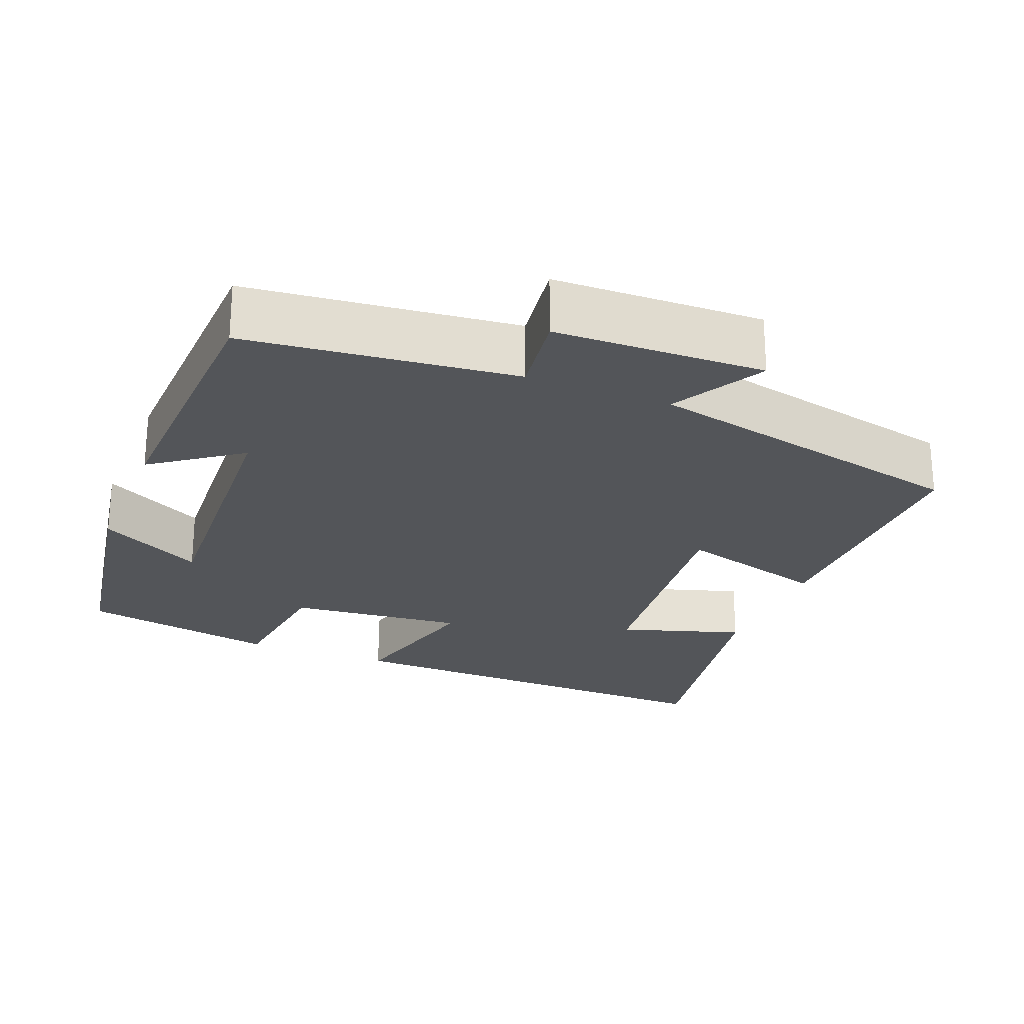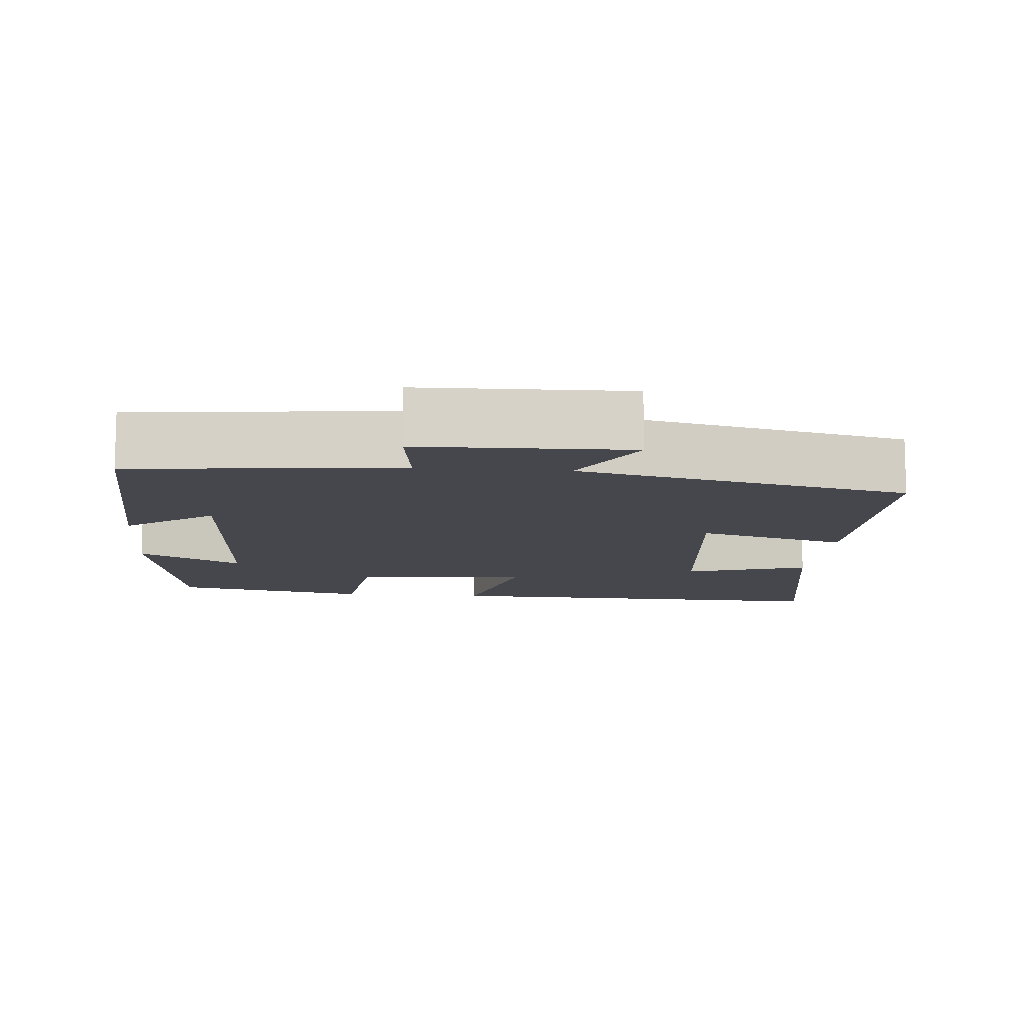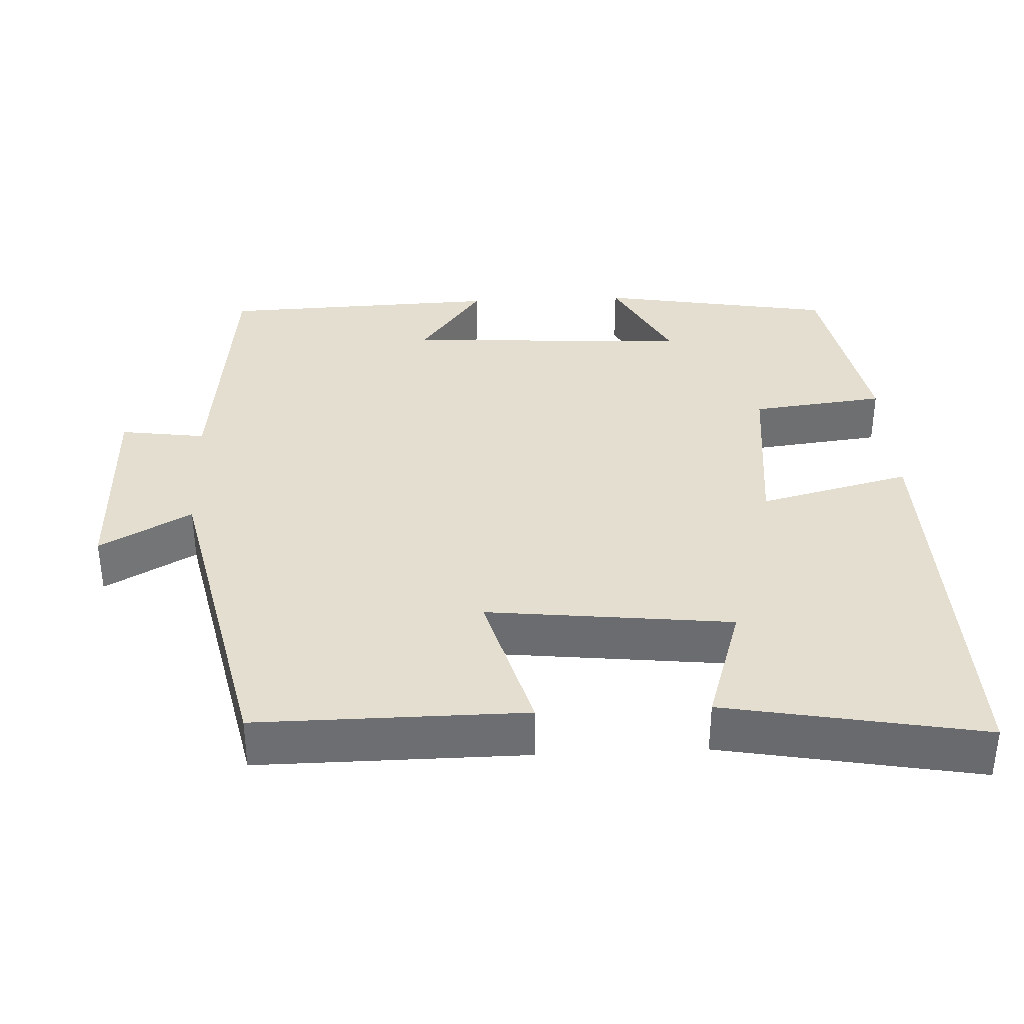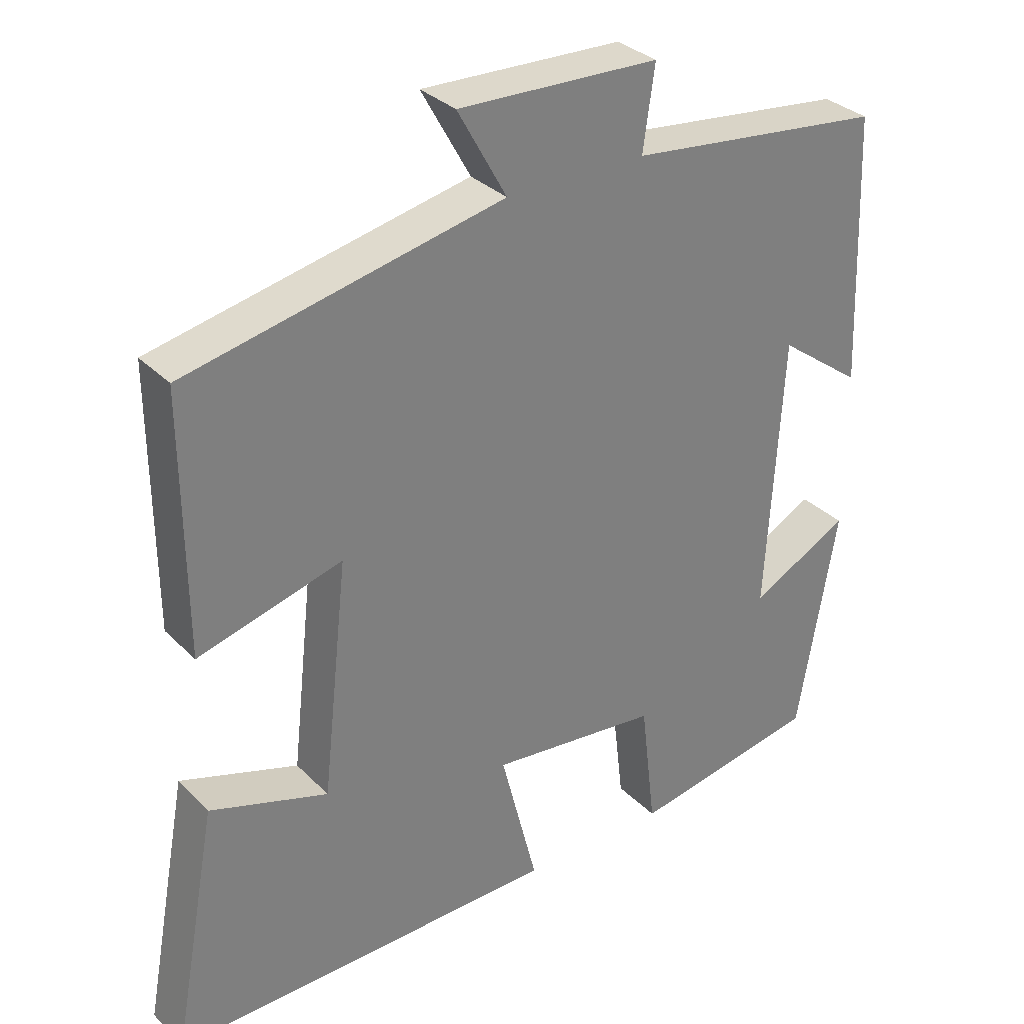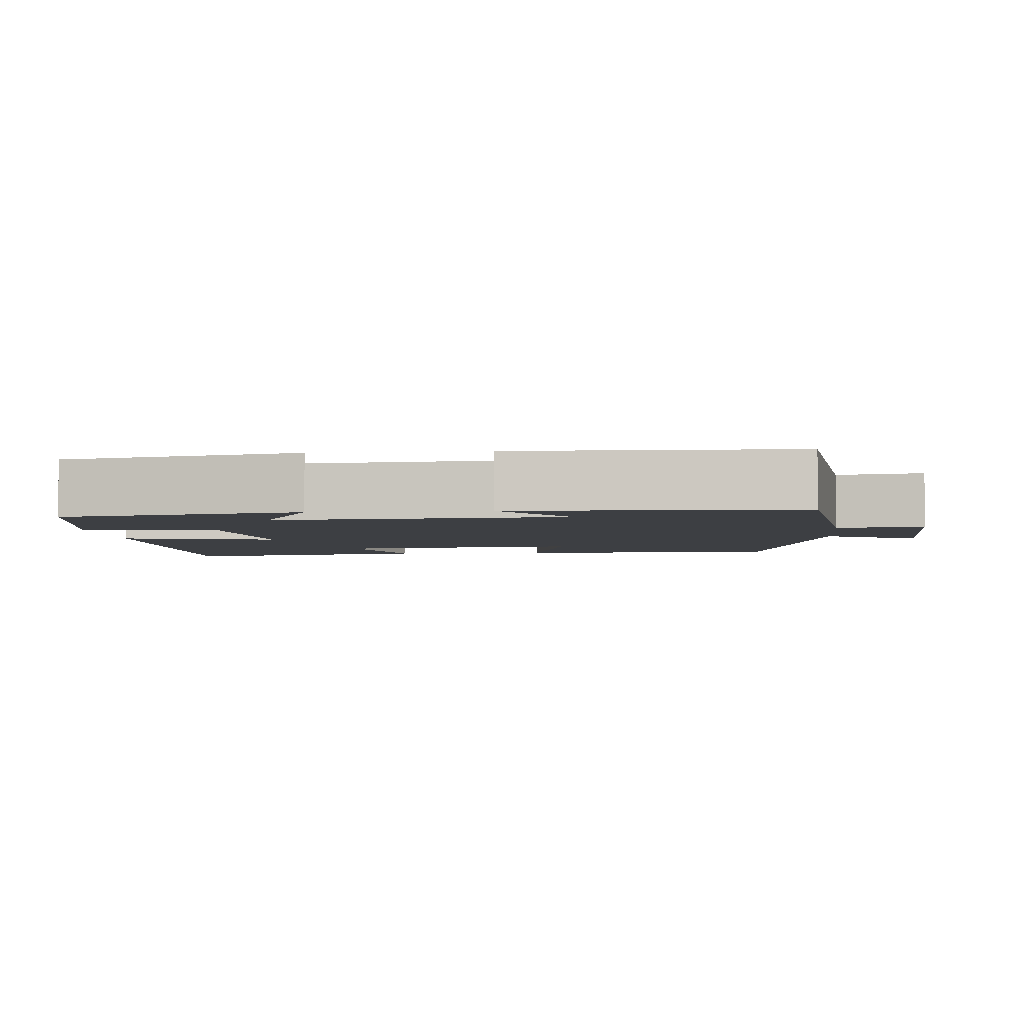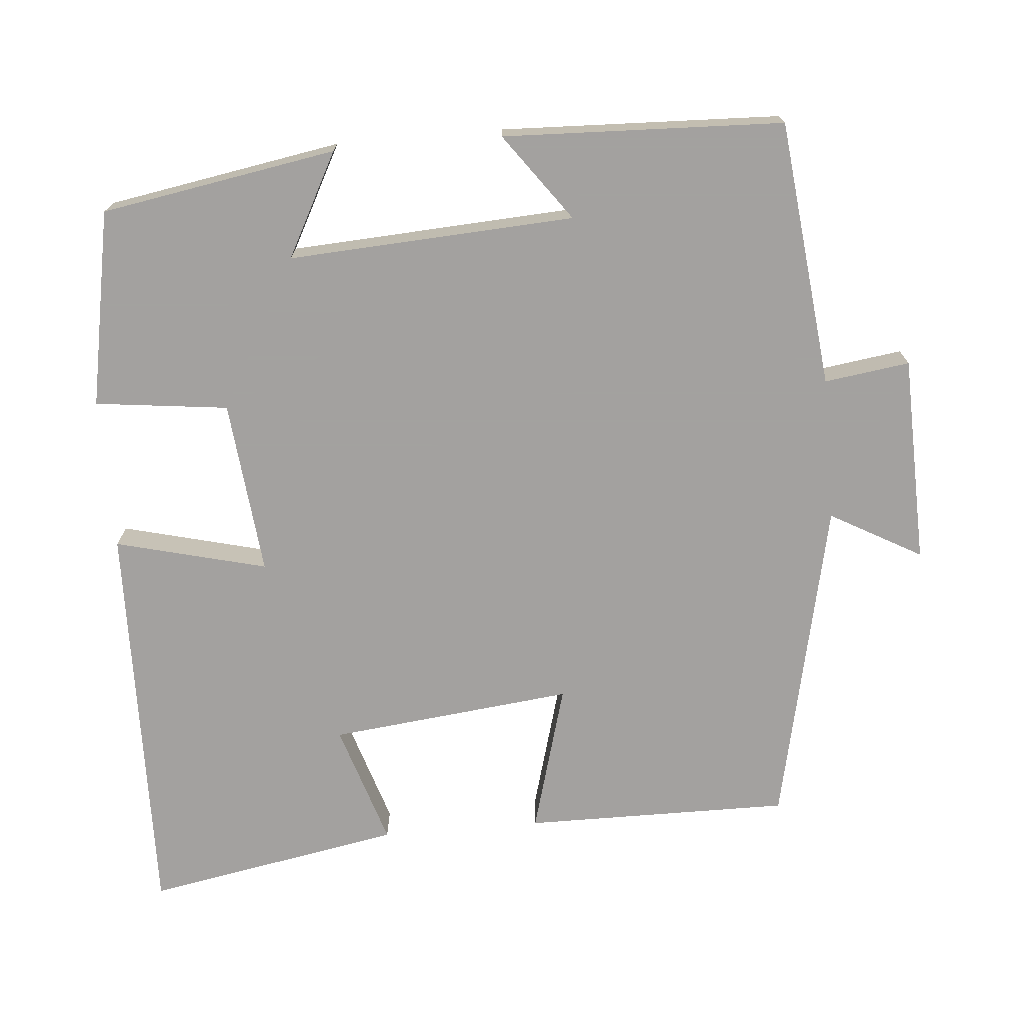
<metadata>
{"format":"obj","ext":"obj","renderer":"f3d","projection":"perspective","resolution":1024,"background":"white","views":[{"elev":-24.3,"azim":-21.9,"up":"+Y"},{"elev":-11.0,"azim":-5.3,"up":"+Y"},{"elev":35.9,"azim":87.3,"up":"+Y"},{"elev":31.9,"azim":143.8,"up":"+Z"},{"elev":-3.9,"azim":-84.3,"up":"+Y"},{"elev":-72.3,"azim":-85.1,"up":"+Y"}]}
</metadata>
<code>
v 0.563 0.07 -0.512
v 0.02 0.07 -0.5
v 0.071 0.07 -0.298
v -0.163 0.07 -0.322
v -0.184 0.07 -0.5
v -0.446 0.07 -0.451
v -0.5 0.07 -0.137
v -0.362 0.07 -0.21
v -0.384 0.07 0.172
v -0.5 0.07 0.087
v -0.486 0.07 0.461
v -0.13 0.07 0.5
v -0.146 0.07 0.614
v 0.132 0.07 0.622
v 0.064 0.07 0.5
v 0.502 0.07 0.405
v 0.5 0.07 0.049
v 0.3 0.07 0.105
v 0.336 0.07 -0.221
v 0.5 0.07 -0.169
v 0.563 0 -0.512
v 0.02 0 -0.5
v 0.071 0 -0.298
v -0.163 0 -0.322
v -0.184 0 -0.5
v -0.446 0 -0.451
v -0.5 0 -0.137
v -0.362 0 -0.21
v -0.384 0 0.172
v -0.5 0 0.087
v -0.486 0 0.461
v -0.13 0 0.5
v -0.146 0 0.614
v 0.132 0 0.622
v 0.064 0 0.5
v 0.502 0 0.405
v 0.5 0 0.049
v 0.3 0 0.105
v 0.336 0 -0.221
v 0.5 0 -0.169
f 19 20 1 2
f 18 19 2 3
f 15 16 17 18
f 15 18 3 4
f 12 13 14 15
f 12 15 4
f 9 10 11 12
f 8 9 12 4
f 6 7 8
f 4 5 6 8
f 22 21 40 39
f 23 22 39 38
f 38 37 36 35
f 24 23 38 35
f 35 34 33 32
f 24 35 32
f 32 31 30 29
f 24 32 29 28
f 28 27 26
f 28 26 25 24
f 1 21 22 2
f 2 22 23 3
f 3 23 24 4
f 4 24 25 5
f 5 25 26 6
f 6 26 27 7
f 7 27 28 8
f 8 28 29 9
f 9 29 30 10
f 10 30 31 11
f 11 31 32 12
f 12 32 33 13
f 13 33 34 14
f 14 34 35 15
f 15 35 36 16
f 16 36 37 17
f 17 37 38 18
f 18 38 39 19
f 19 39 40 20
f 20 40 21 1

</code>
